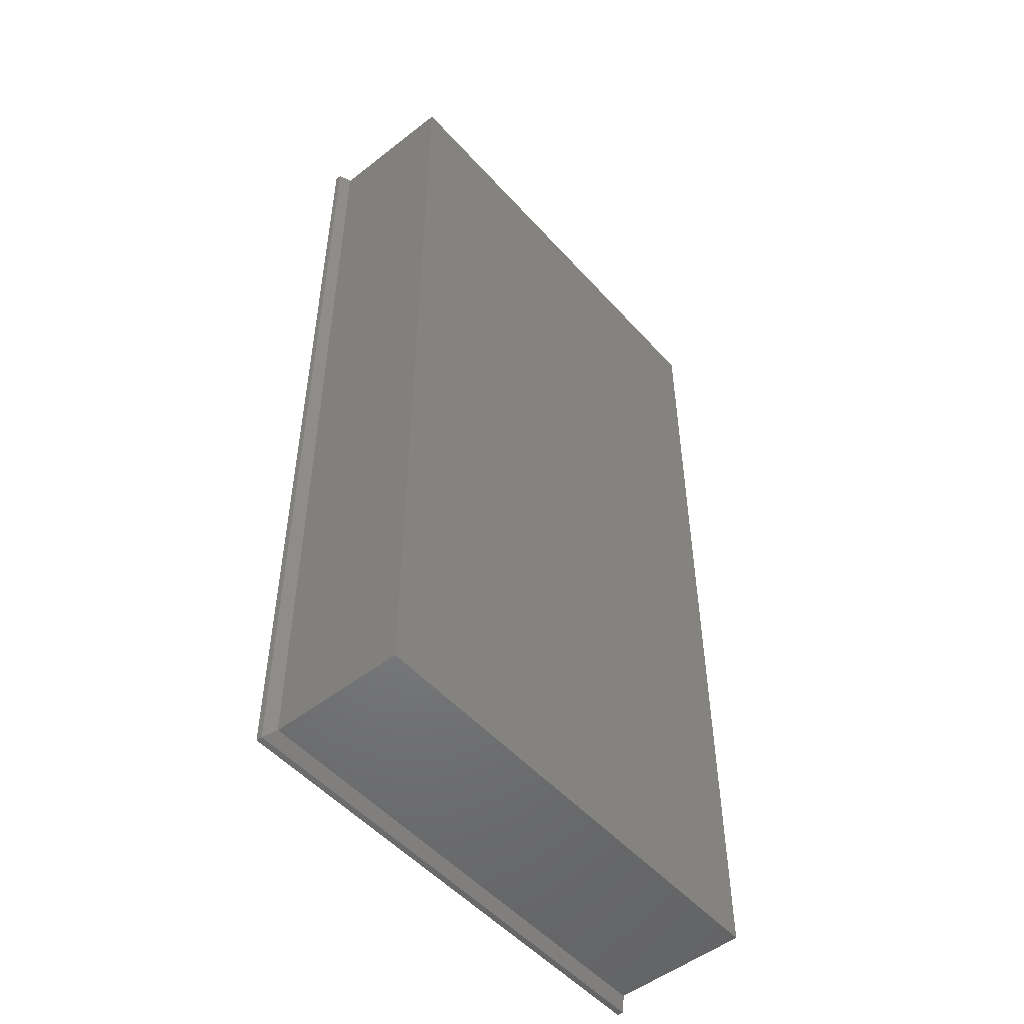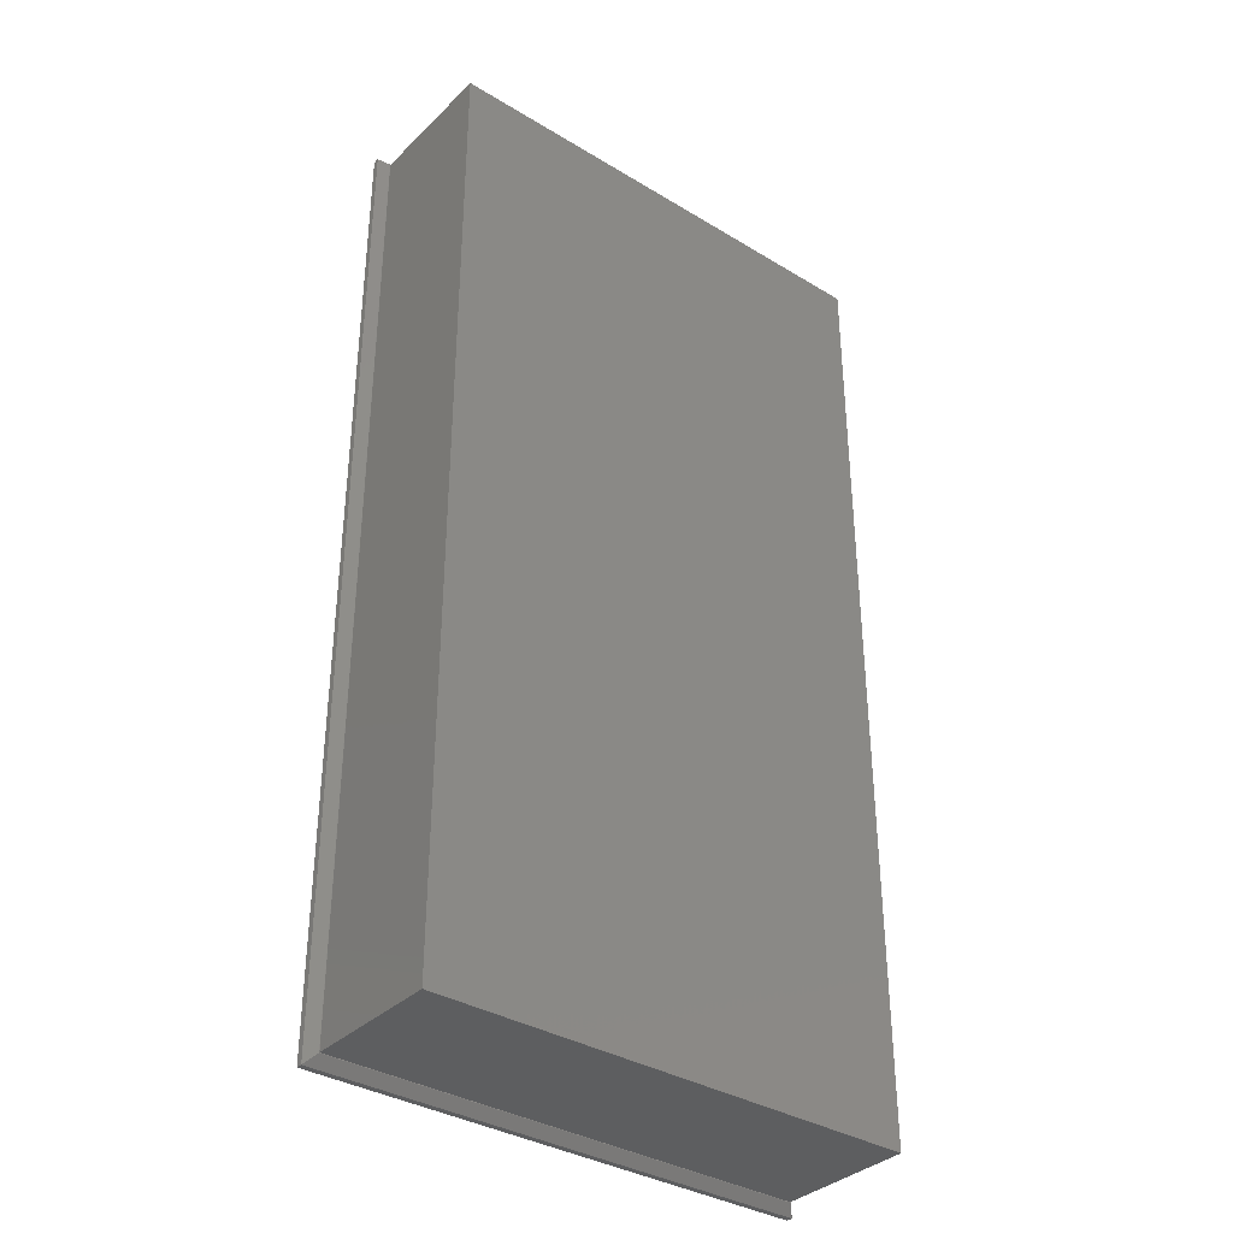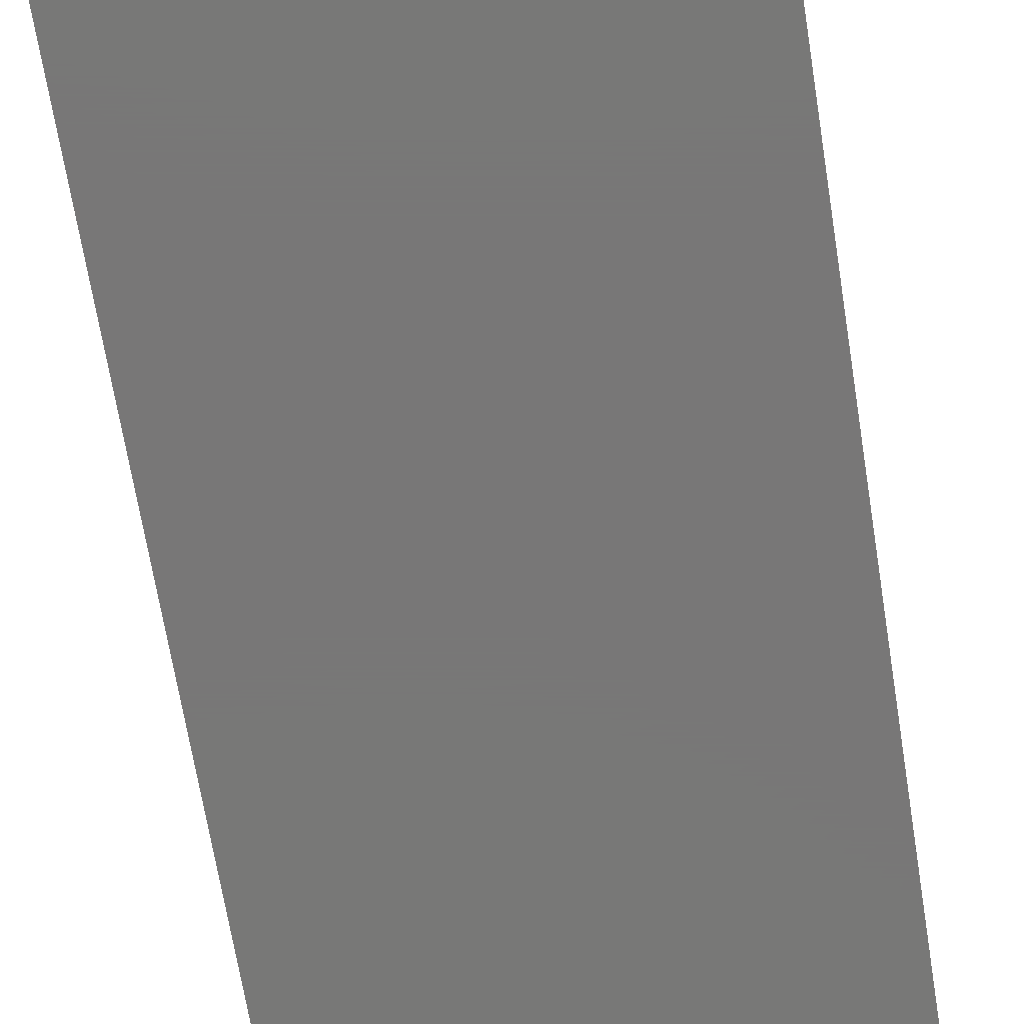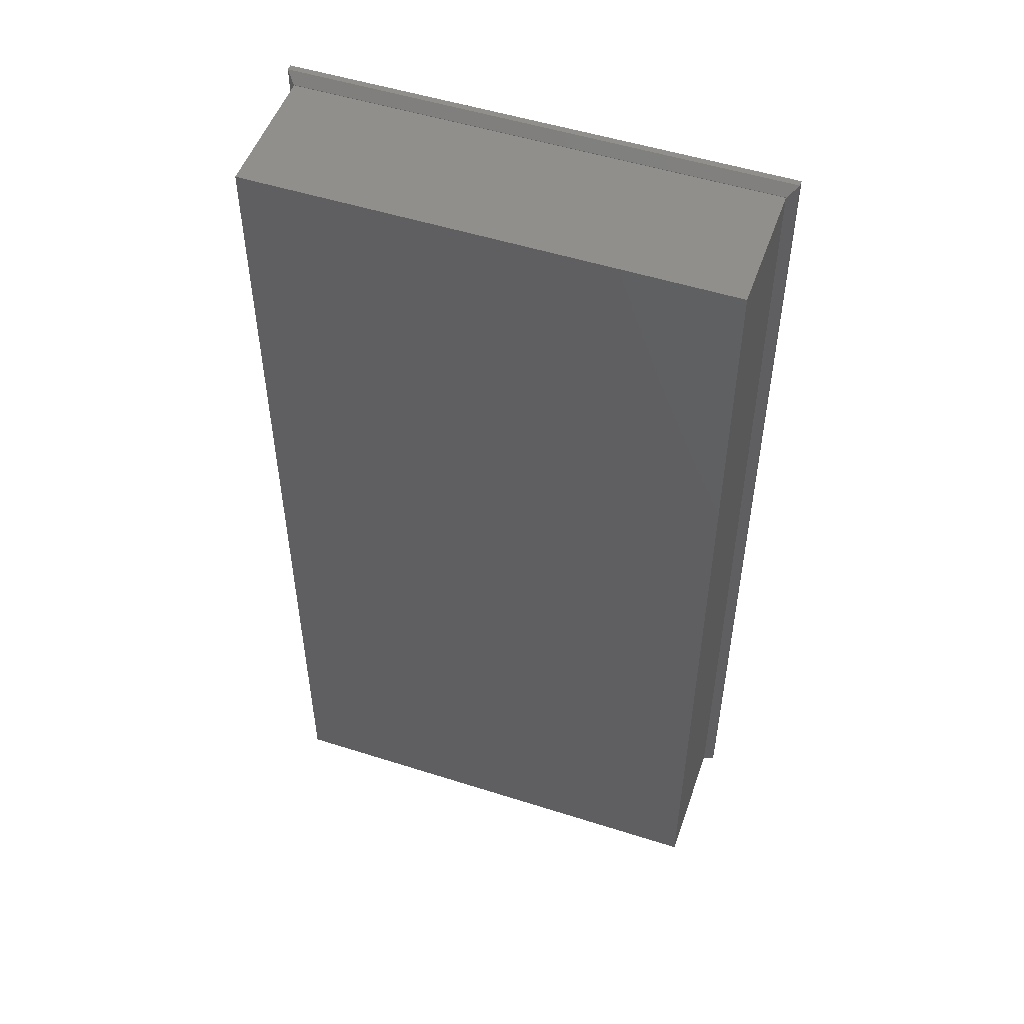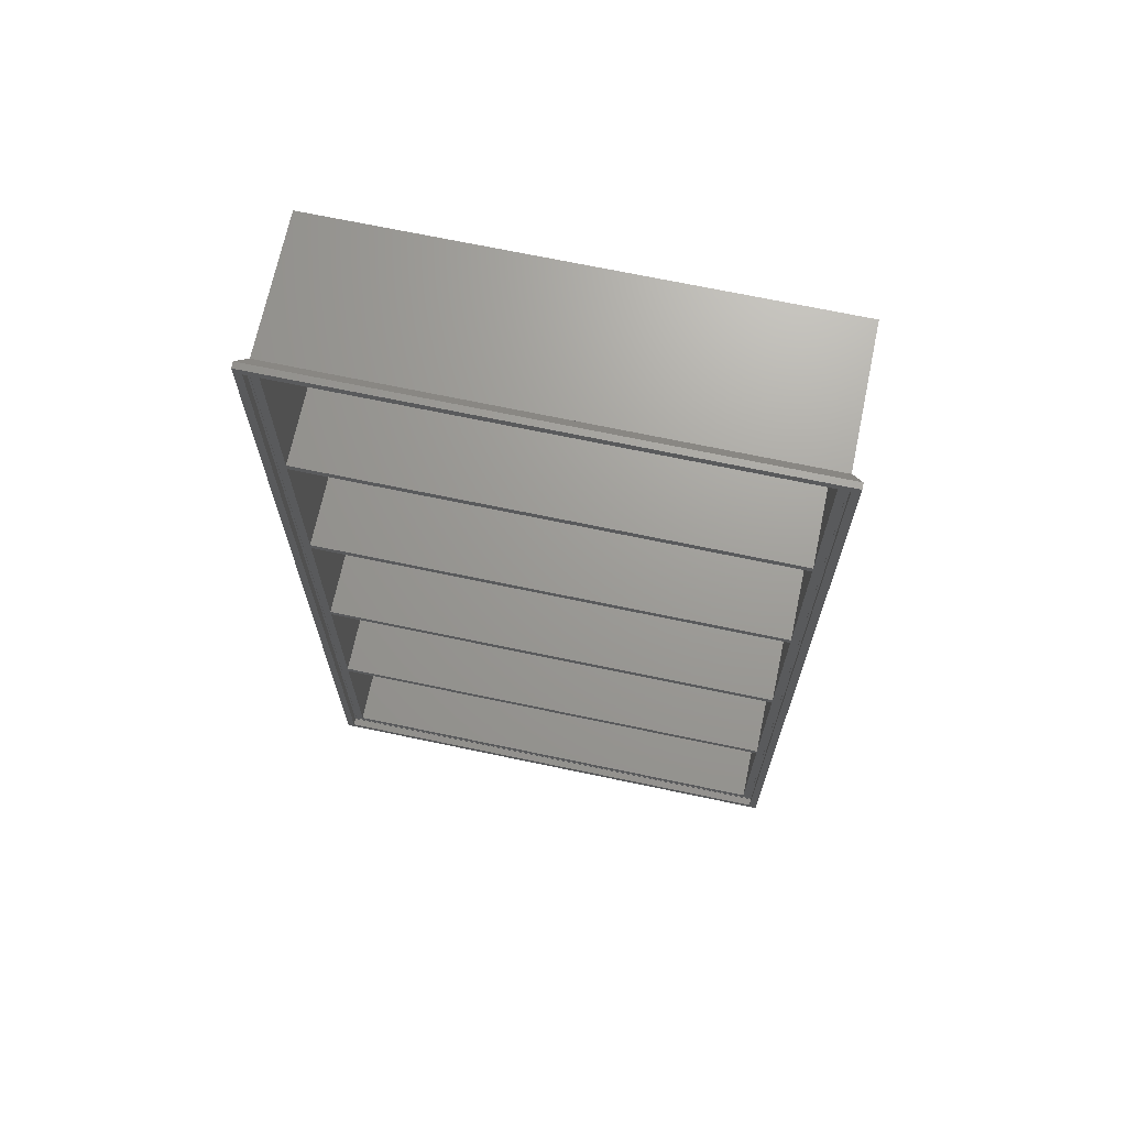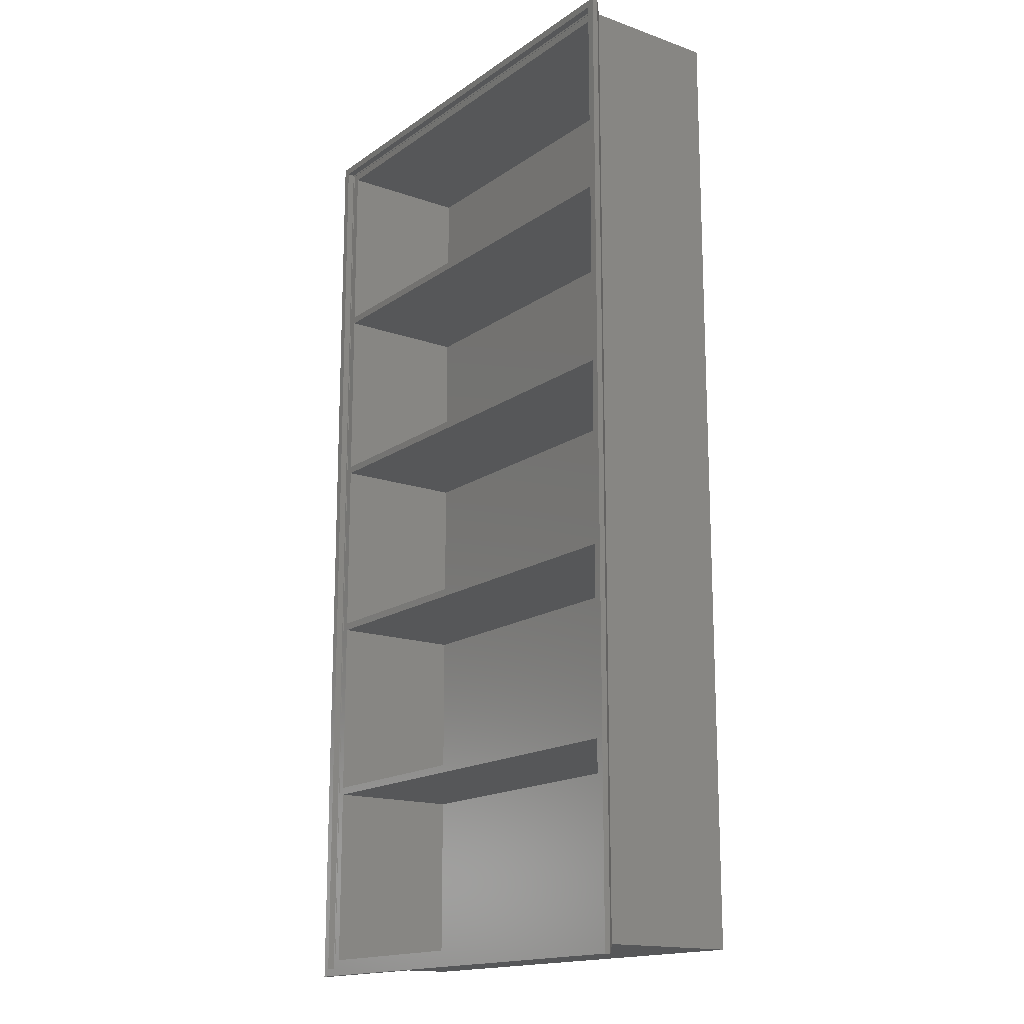
<metadata>
{"format":"stl","ext":"stl","renderer":"f3d","projection":"perspective","resolution":1024,"background":"white","views":[{"elev":-51.3,"azim":130.3,"up":"+Y"},{"elev":-35.6,"azim":141.4,"up":"+Y"},{"elev":-70.3,"azim":9.3,"up":"+Z"},{"elev":51.4,"azim":-160.9,"up":"+Y"},{"elev":69.2,"azim":11.9,"up":"+Y"},{"elev":-16.3,"azim":54.2,"up":"+Y"}]}
</metadata>
<code>
# stl→obj: 76 verts, 152 faces
v 52 -102 30.32
v 52 -102 31.6
v -52 -102 31.6
v -52 -102 30.32
v 52 102 30.32
v 52 102 31.6
v 50.08 -100.1 28.4
v 50.08 100.1 28.4
v -50.08 -100.1 28.4
v -52 102 30.32
v -50.08 100.1 28.4
v -52 102 31.6
v 50.4 -100.4 31.6
v -50.4 -100.4 31.6
v -50.4 100.4 31.6
v 50.4 100.4 31.6
v -50 100 28.4
v -50 -100 28.4
v 50 -100 28.4
v 50 100 28.4
v -50.4 -100.4 30.1
v 50.4 -100.4 30.1
v 50.4 100.4 30.1
v -50.4 100.4 30.1
v 50 -100 0
v -50 -100 0
v -50 100 0
v -50 -100 30
v -50 100 30
v 50 -100 30.1
v -50 -100 30.1
v 50 -100 30
v -50 100 30.1
v 50 100 30
v 50 100 30.1
v 50 100 0
v 48.4 -98.4 30
v 48.4 -60.32 30
v 48.4 98.4 30
v 48.4 60.32 30
v -48.4 -98.4 30
v -48.4 -60.32 30
v 48.4 -58.72 30
v 48.4 -20.64 30
v 48.4 -19.04 30
v -48.4 -19.04 30
v -48.4 -20.64 30
v -48.4 -58.72 30
v 48.4 19.04 30
v -48.4 60.32 30
v -48.4 58.72 30
v 48.4 20.64 30
v -48.4 20.64 30
v -48.4 19.04 30
v 48.4 58.72 30
v -48.4 98.4 30
v -48.4 -98.4 1.65
v 48.4 -98.4 1.65
v 48.4 -60.32 1.65
v -48.4 -60.32 1.65
v 48.4 -58.72 1.65
v -48.4 -58.72 1.65
v 48.4 -20.64 1.65
v -48.4 -20.64 1.65
v 48.4 -19.04 1.65
v -48.4 -19.04 1.65
v 48.4 19.04 1.65
v -48.4 19.04 1.65
v 48.4 20.64 1.65
v -48.4 20.64 1.65
v 48.4 58.72 1.65
v -48.4 58.72 1.65
v 48.4 60.32 1.65
v -48.4 60.32 1.65
v 48.4 98.4 1.65
v -48.4 98.4 1.65
f 1 2 3
f 1 3 4
f 2 1 5
f 6 2 5
f 1 7 8
f 5 1 8
f 9 7 4
f 4 7 1
f 4 10 11
f 4 11 9
f 4 3 10
f 10 3 12
f 13 2 6
f 3 2 13
f 14 15 3
f 3 13 14
f 12 15 6
f 12 3 15
f 15 16 6
f 16 13 6
f 10 6 5
f 12 6 10
f 10 5 11
f 11 5 8
f 17 9 11
f 7 9 18
f 7 18 19
f 7 19 8
f 18 9 17
f 8 20 11
f 20 17 11
f 20 8 19
f 21 14 13
f 22 21 13
f 16 23 13
f 13 23 22
f 15 24 16
f 16 24 23
f 24 15 14
f 21 24 14
f 25 19 26
f 26 19 18
f 26 18 27
f 27 18 28
f 17 28 29
f 27 28 17
f 30 28 31
f 31 28 18
f 32 28 30
f 17 33 31
f 18 17 31
f 34 35 29
f 33 17 29
f 33 29 35
f 20 36 27
f 17 20 27
f 19 25 36
f 20 19 36
f 33 24 21
f 22 31 21
f 23 24 33
f 35 30 23
f 23 33 35
f 22 30 31
f 22 23 30
f 31 33 21
f 25 26 36
f 36 26 27
f 37 32 34
f 38 37 34
f 28 32 37
f 39 40 34
f 28 37 41
f 29 28 42
f 43 38 34
f 44 43 34
f 45 46 47
f 29 42 48
f 29 48 47
f 45 44 34
f 49 45 34
f 40 50 51
f 52 53 54
f 29 47 46
f 29 46 54
f 52 49 34
f 55 52 34
f 29 54 53
f 29 53 51
f 40 55 34
f 43 48 42
f 29 51 50
f 29 56 34
f 29 50 56
f 56 39 34
f 41 42 28
f 51 55 40
f 54 49 52
f 47 44 45
f 42 38 43
f 35 34 30
f 30 34 32
f 57 41 37
f 58 57 37
f 38 59 37
f 37 59 58
f 59 38 60
f 60 38 42
f 60 42 41
f 57 60 41
f 43 61 62
f 48 43 62
f 44 63 43
f 43 63 61
f 63 44 64
f 64 44 47
f 64 47 48
f 62 64 48
f 45 65 66
f 46 45 66
f 49 67 45
f 45 67 65
f 67 49 68
f 68 49 54
f 68 54 46
f 66 68 46
f 52 69 70
f 53 52 70
f 55 71 52
f 52 71 69
f 71 55 72
f 72 55 51
f 72 51 53
f 70 72 53
f 40 73 74
f 50 40 74
f 39 75 40
f 40 75 73
f 56 76 39
f 39 76 75
f 76 56 50
f 74 76 50
f 59 60 57
f 58 59 57
f 63 64 62
f 61 63 62
f 67 68 66
f 65 67 66
f 71 72 70
f 69 71 70
f 75 76 74
f 73 75 74

</code>
